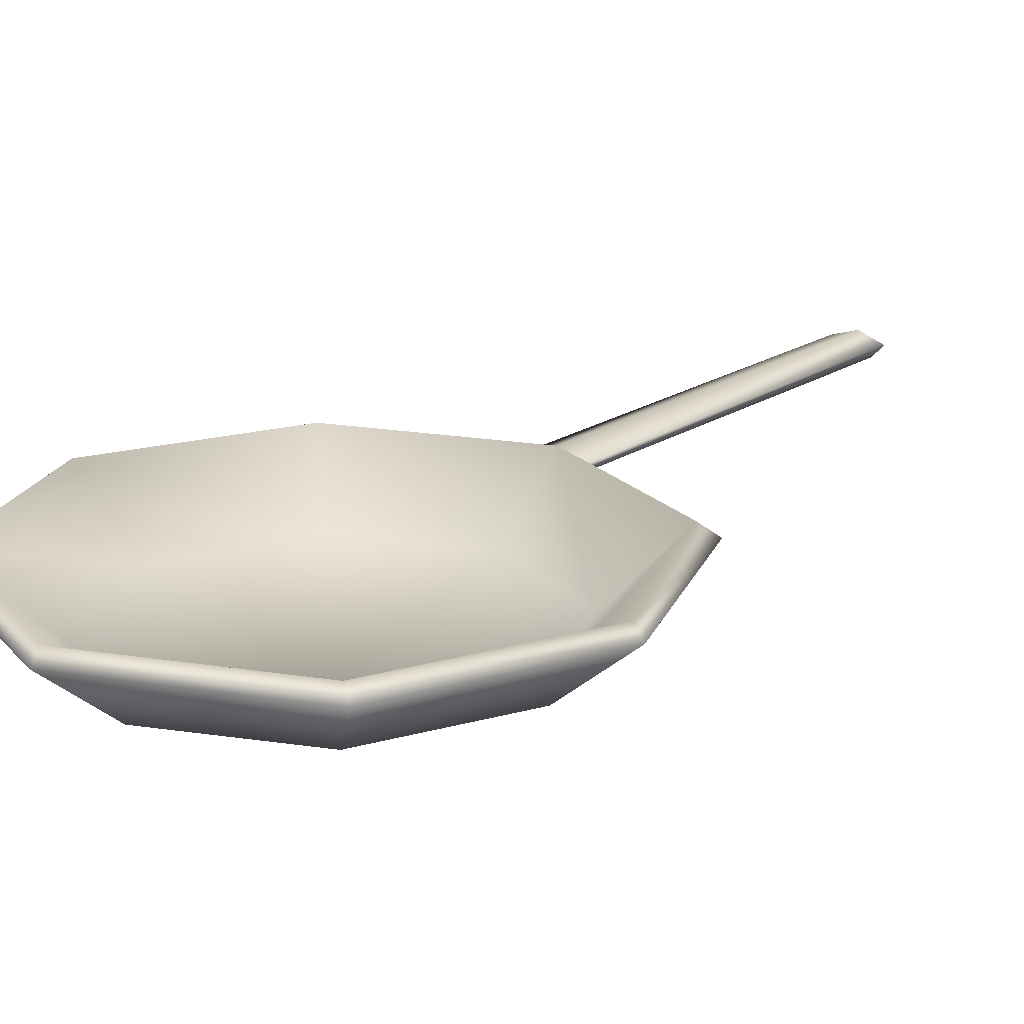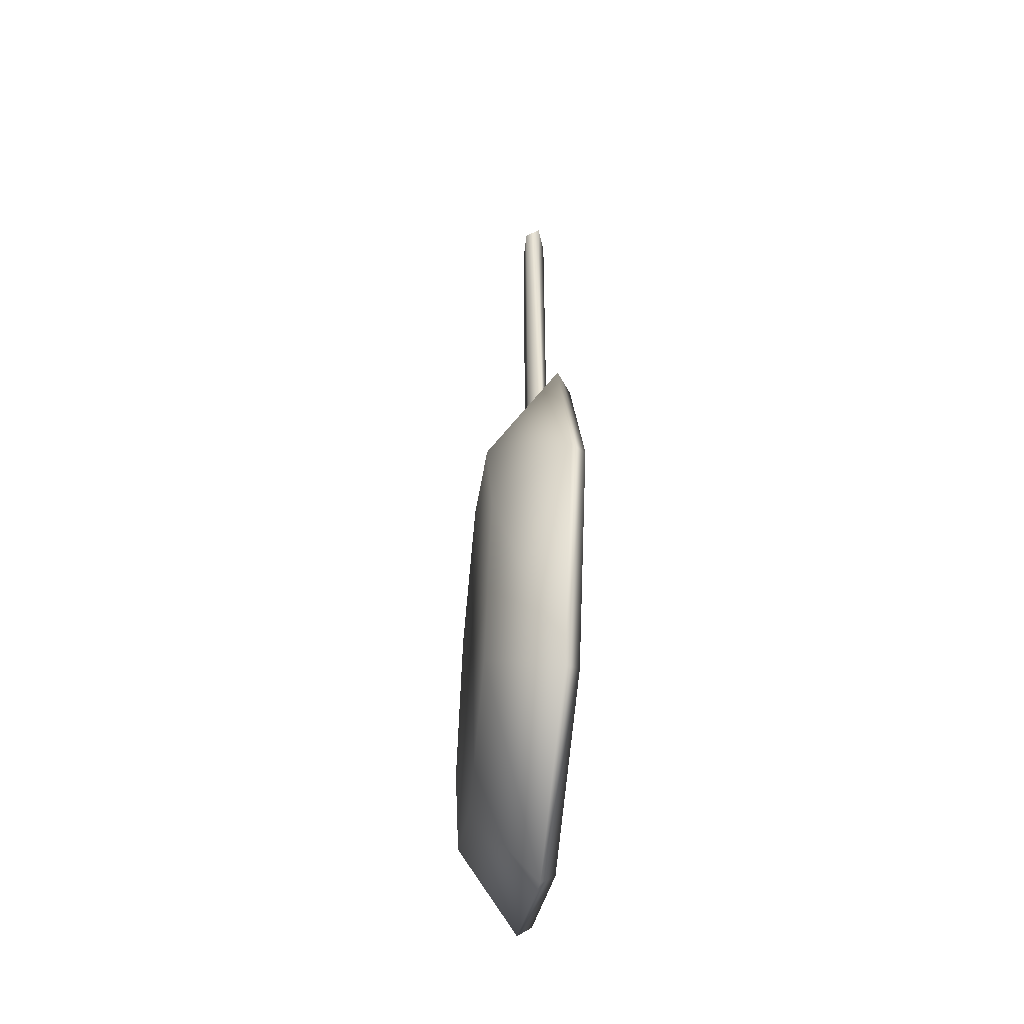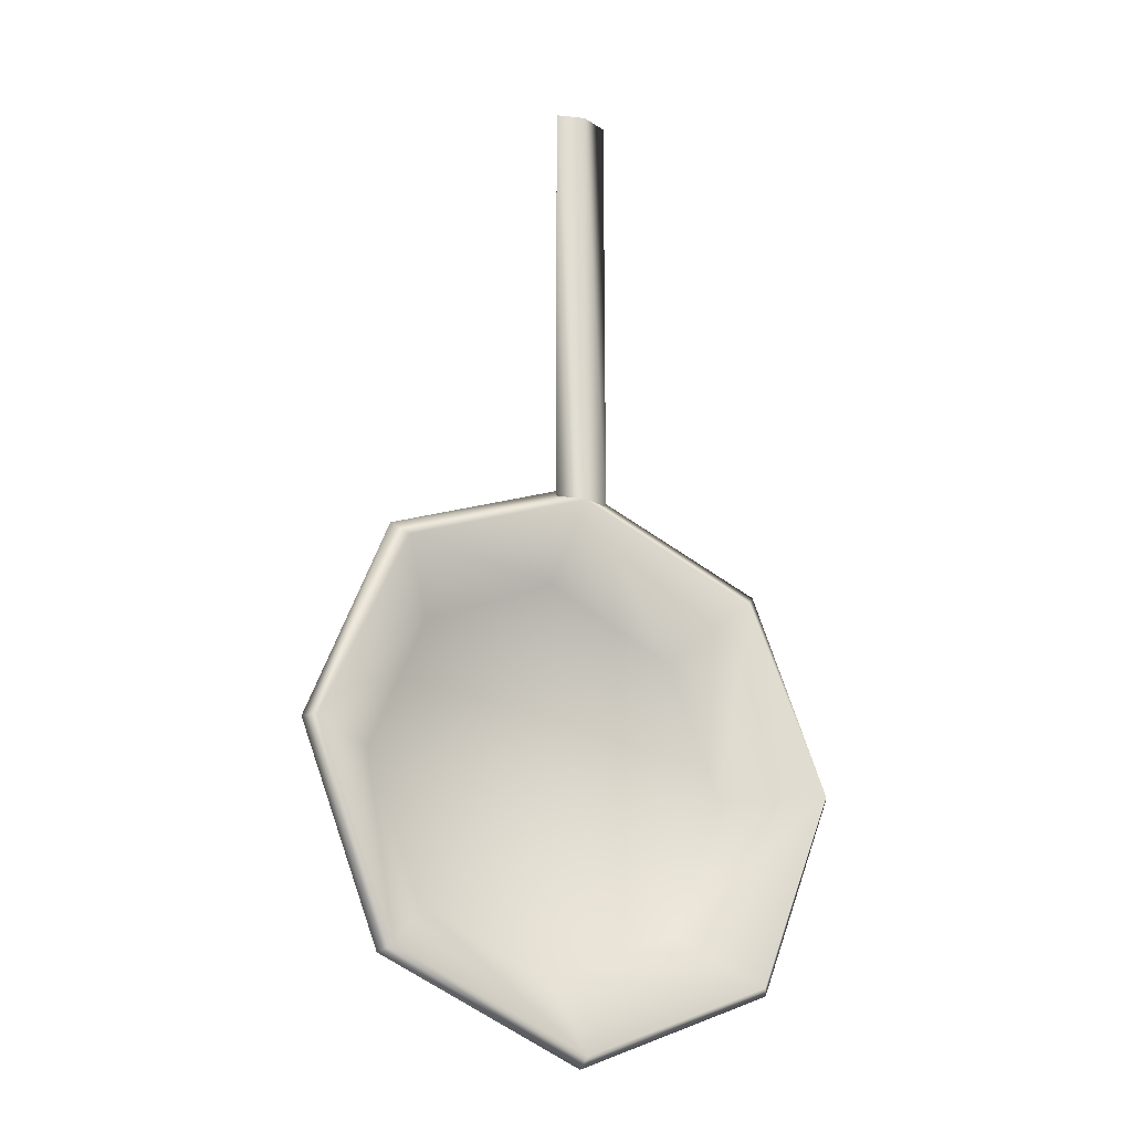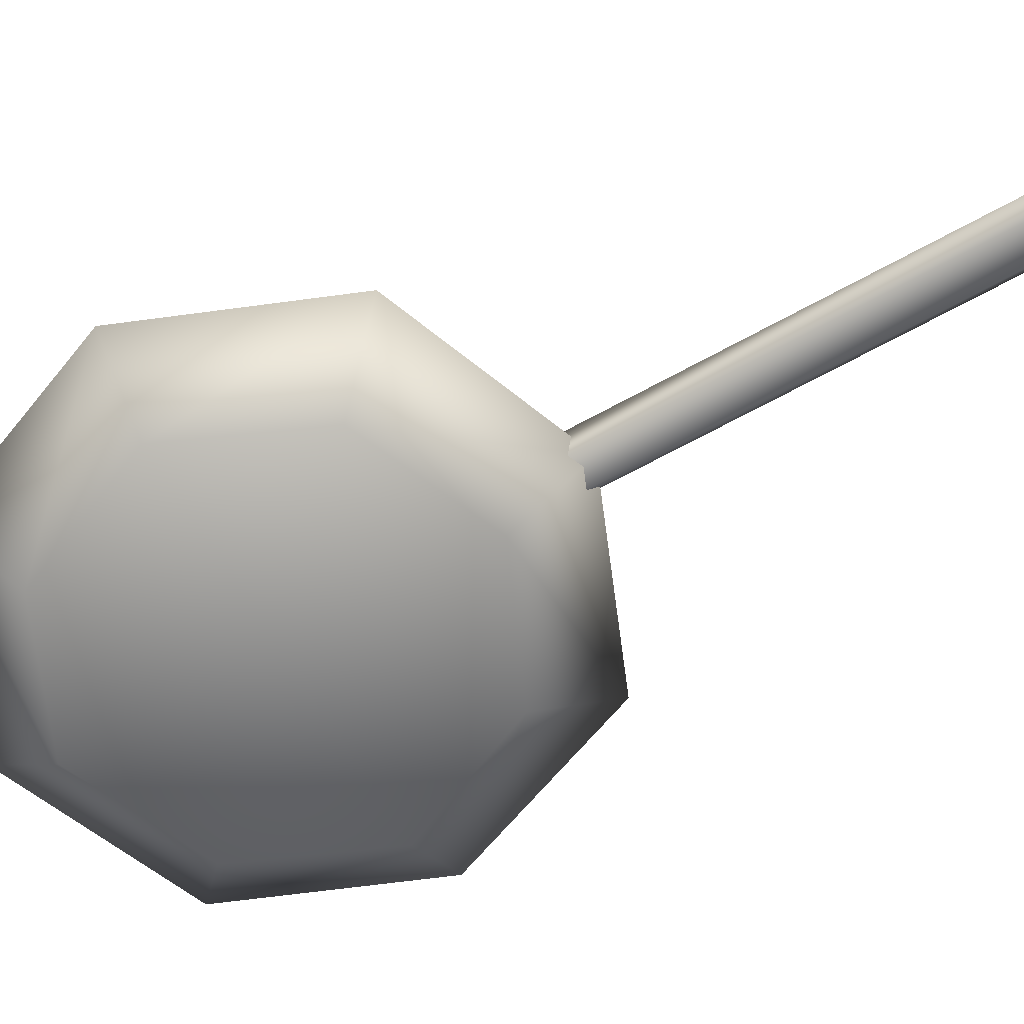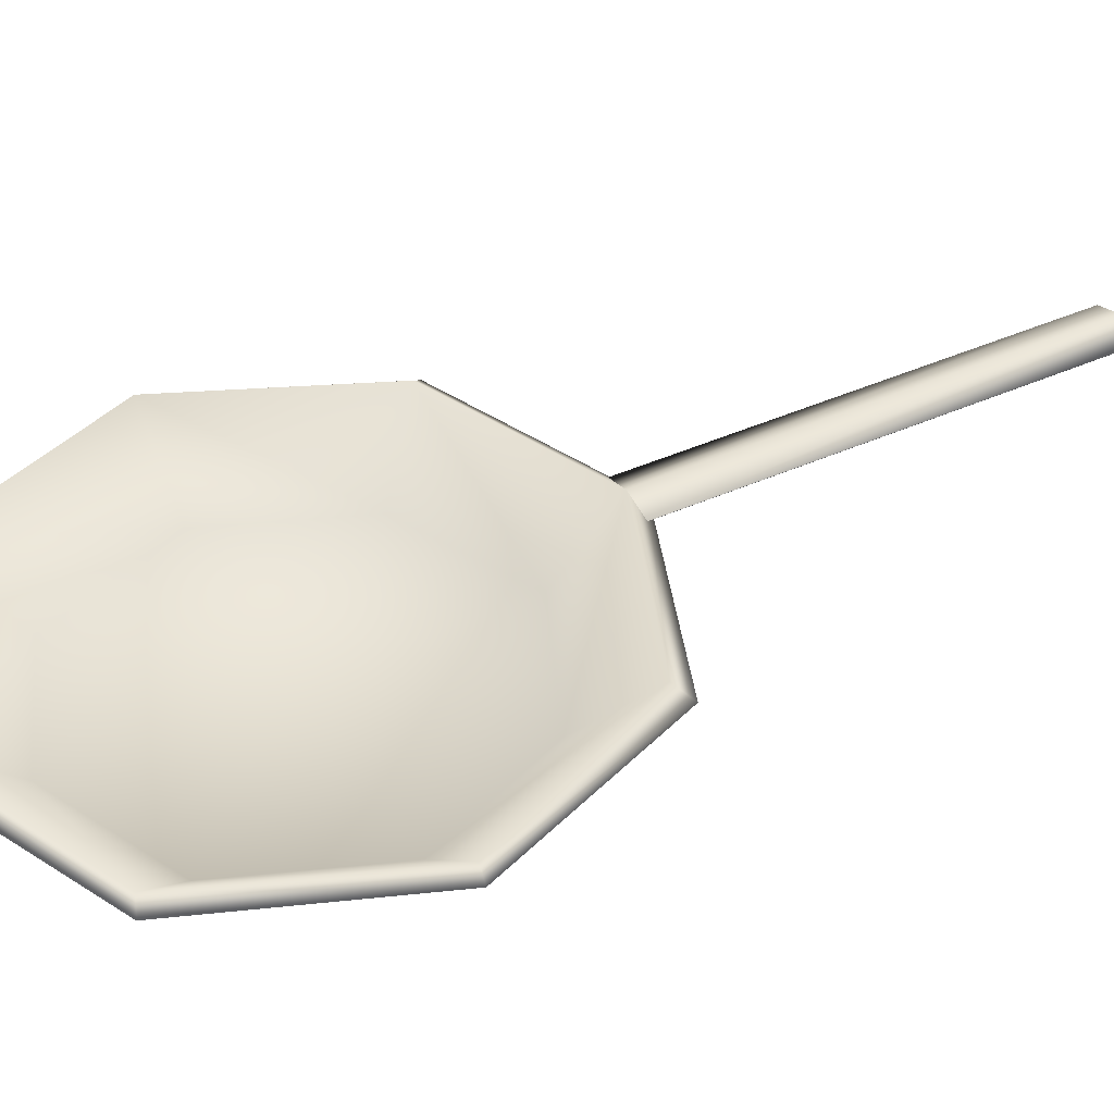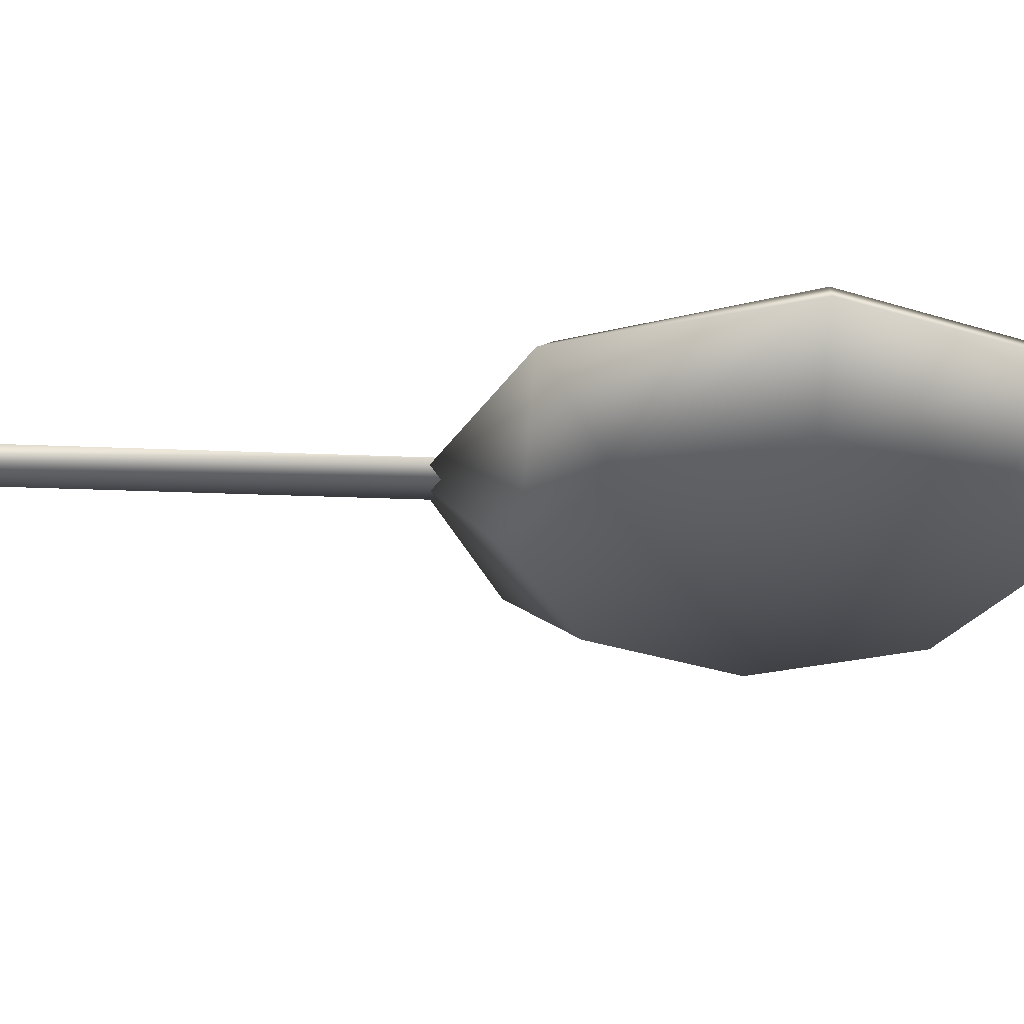
<metadata>
{"format":"obj","ext":"obj","renderer":"f3d","projection":"perspective","resolution":1024,"background":"white","views":[{"elev":19.3,"azim":-140.8,"up":"+Y"},{"elev":-47.1,"azim":84.1,"up":"+Z"},{"elev":-21.9,"azim":150.8,"up":"+Z"},{"elev":-65.1,"azim":-60.7,"up":"+Y"},{"elev":40.6,"azim":-119.0,"up":"+Y"},{"elev":-28.5,"azim":86.4,"up":"+Y"}]}
</metadata>
<code>
v 41 2 -44
v 29 2 -15
v 58 17 -44
v 29 2 -15
v 40 17 -4
v 58 17 -44
v 29 2 -15
v 0 2 -2
v 40 17 -4
v 0 2 -2
v 0 17 12
v 40 17 -4
v 0 2 -2
v -29 2 -15
v 0 17 12
v -29 2 -15
v -40 17 -4
v 0 17 12
v -29 2 -15
v -41 2 -44
v -40 17 -4
v -41 2 -44
v -58 17 -44
v -40 17 -4
v -41 2 -44
v -29 2 -74
v -58 17 -44
v -29 2 -74
v -41 17 -86
v -58 17 -44
v -29 2 -74
v 0 2 -86
v -41 17 -86
v 0 2 -86
v 0 17 -103
v -41 17 -86
v 0 2 -86
v 29 2 -74
v 0 17 -103
v 29 2 -74
v 41 17 -86
v 0 17 -103
v 29 2 -74
v 41 2 -44
v 41 17 -86
v 41 2 -44
v 58 17 -44
v 41 17 -86
v 29 2 -15
v 41 2 -44
v 0 2 -44
v 0 2 -2
v 29 2 -15
v 0 2 -44
v -29 2 -15
v 0 2 -2
v 0 2 -44
v -41 2 -44
v -29 2 -15
v 0 2 -44
v -29 2 -74
v -41 2 -44
v 0 2 -44
v 0 2 -86
v -29 2 -74
v 0 2 -44
v 29 2 -74
v 0 2 -86
v 0 2 -44
v 41 2 -44
v 29 2 -74
v 0 2 -44
v 30 0 -14
v 43 0 -44
v 60 14 -44
v 43 14 -1
v 30 0 -14
v 60 14 -44
v 0 0 -1
v 30 0 -14
v 43 14 -1
v 0 14 16
v 0 0 -1
v 43 14 -1
v -30 0 -14
v 0 0 -1
v 0 14 16
v -43 14 -1
v -30 0 -14
v 0 14 16
v -43 0 -44
v -30 0 -14
v -43 14 -1
v -60 14 -44
v -43 0 -44
v -43 14 -1
v -30 0 -75
v -43 0 -44
v -60 14 -44
v -43 14 -87
v -30 0 -75
v -60 14 -44
v 0 0 -88
v -30 0 -75
v -43 14 -87
v 0 14 -105
v 0 0 -88
v -43 14 -87
v 30 0 -75
v 0 0 -88
v 0 14 -105
v 43 14 -87
v 30 0 -75
v 0 14 -105
v 43 0 -44
v 30 0 -75
v 43 14 -87
v 60 14 -44
v 43 0 -44
v 43 14 -87
v 43 0 -44
v 30 0 -14
v 0 0 -44
v 30 0 -14
v 0 0 -1
v 0 0 -44
v 0 0 -1
v -30 0 -14
v 0 0 -44
v -30 0 -14
v -43 0 -44
v 0 0 -44
v -43 0 -44
v -30 0 -75
v 0 0 -44
v -30 0 -75
v 0 0 -88
v 0 0 -44
v 0 0 -88
v 30 0 -75
v 0 0 -44
v 30 0 -75
v 43 0 -44
v 0 0 -44
v 43 14 -1
v 40 17 -4
v 0 17 12
v -40 17 -4
v -43 14 -1
v 0 14 16
v 0 14 16
v 43 14 -1
v 0 17 12
v 0 17 12
v -40 17 -4
v 0 14 16
v 43 14 -1
v 60 14 -44
v 58 17 -44
v 40 17 -4
v 43 14 -1
v 58 17 -44
v 0 14 -105
v 0 17 -103
v 41 17 -86
v 58 17 -44
v 60 14 -44
v 43 14 -87
v 43 14 -87
v 0 14 -105
v 41 17 -86
v 41 17 -86
v 58 17 -44
v 43 14 -87
v -43 14 -1
v -40 17 -4
v -58 17 -44
v 0 17 -103
v 0 14 -105
v -43 14 -87
v -60 14 -44
v -43 14 -1
v -58 17 -44
v -41 17 -86
v 0 17 -103
v -43 14 -87
v -60 14 -44
v -58 17 -44
v -41 17 -86
v -41 17 -86
v -43 14 -87
v -60 14 -44
v 6 15 105
v 0 17 105
v 0 14 105
v 0 17 105
v -6 15 105
v 0 14 105
v -6 15 105
v -3 12 105
v 0 14 105
v -3 12 105
v 4 12 105
v 0 14 105
v 4 12 105
v 6 15 105
v 0 14 105
v 6 15 12
v 0 17 12
v 6 15 105
v 0 17 12
v 0 17 105
v 6 15 105
v 0 17 12
v -6 15 12
v 0 17 105
v -6 15 12
v -6 15 105
v 0 17 105
v -6 15 12
v -3 12 12
v -6 15 105
v -3 12 12
v -3 12 105
v -6 15 105
v -3 12 12
v 4 12 12
v -3 12 105
v 4 12 12
v 4 12 105
v -3 12 105
v 4 12 12
v 6 15 12
v 4 12 105
v 6 15 12
v 6 15 105
v 4 12 105
v 0 17 12
v 6 15 12
v 0 14 12
v -6 15 12
v 0 17 12
v 0 14 12
v -3 12 12
v -6 15 12
v 0 14 12
v 4 12 12
v -3 12 12
v 0 14 12
v 6 15 12
v 4 12 12
v 0 14 12
f 1 2 3
f 4 5 6
f 7 8 9
f 10 11 12
f 13 14 15
f 16 17 18
f 19 20 21
f 22 23 24
f 25 26 27
f 28 29 30
f 31 32 33
f 34 35 36
f 37 38 39
f 40 41 42
f 43 44 45
f 46 47 48
f 49 50 51
f 52 53 54
f 55 56 57
f 58 59 60
f 61 62 63
f 64 65 66
f 67 68 69
f 70 71 72
f 73 74 75
f 76 77 78
f 79 80 81
f 82 83 84
f 85 86 87
f 88 89 90
f 91 92 93
f 94 95 96
f 97 98 99
f 100 101 102
f 103 104 105
f 106 107 108
f 109 110 111
f 112 113 114
f 115 116 117
f 118 119 120
f 121 122 123
f 124 125 126
f 127 128 129
f 130 131 132
f 133 134 135
f 136 137 138
f 139 140 141
f 142 143 144
f 145 146 147
f 148 149 150
f 151 152 153
f 154 155 156
f 157 158 159
f 160 161 162
f 163 164 165
f 166 167 168
f 169 170 171
f 172 173 174
f 175 176 177
f 178 179 180
f 181 182 183
f 184 185 186
f 187 188 189
f 190 191 192
f 193 194 195
f 196 197 198
f 199 200 201
f 202 203 204
f 205 206 207
f 208 209 210
f 211 212 213
f 214 215 216
f 217 218 219
f 220 221 222
f 223 224 225
f 226 227 228
f 229 230 231
f 232 233 234
f 235 236 237
f 238 239 240
f 241 242 243
f 244 245 246
f 247 248 249
f 250 251 252

</code>
